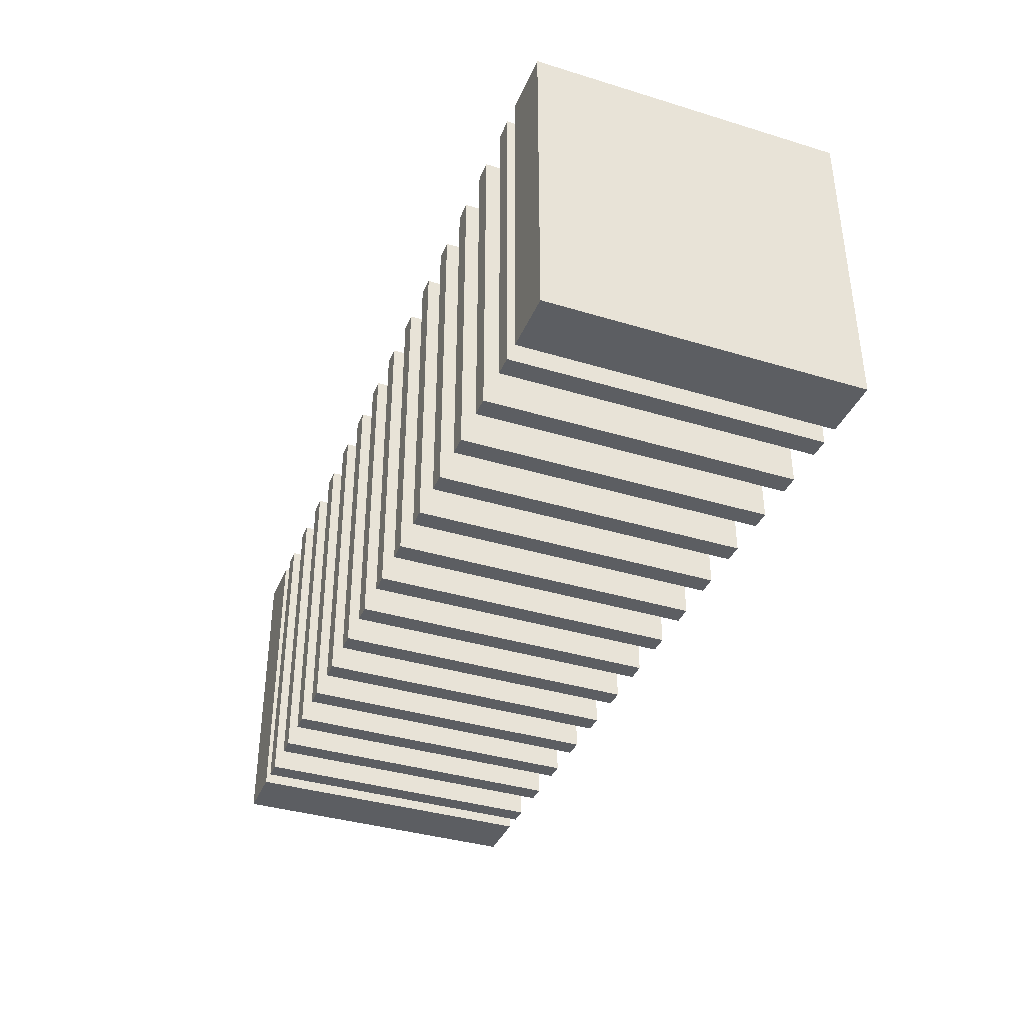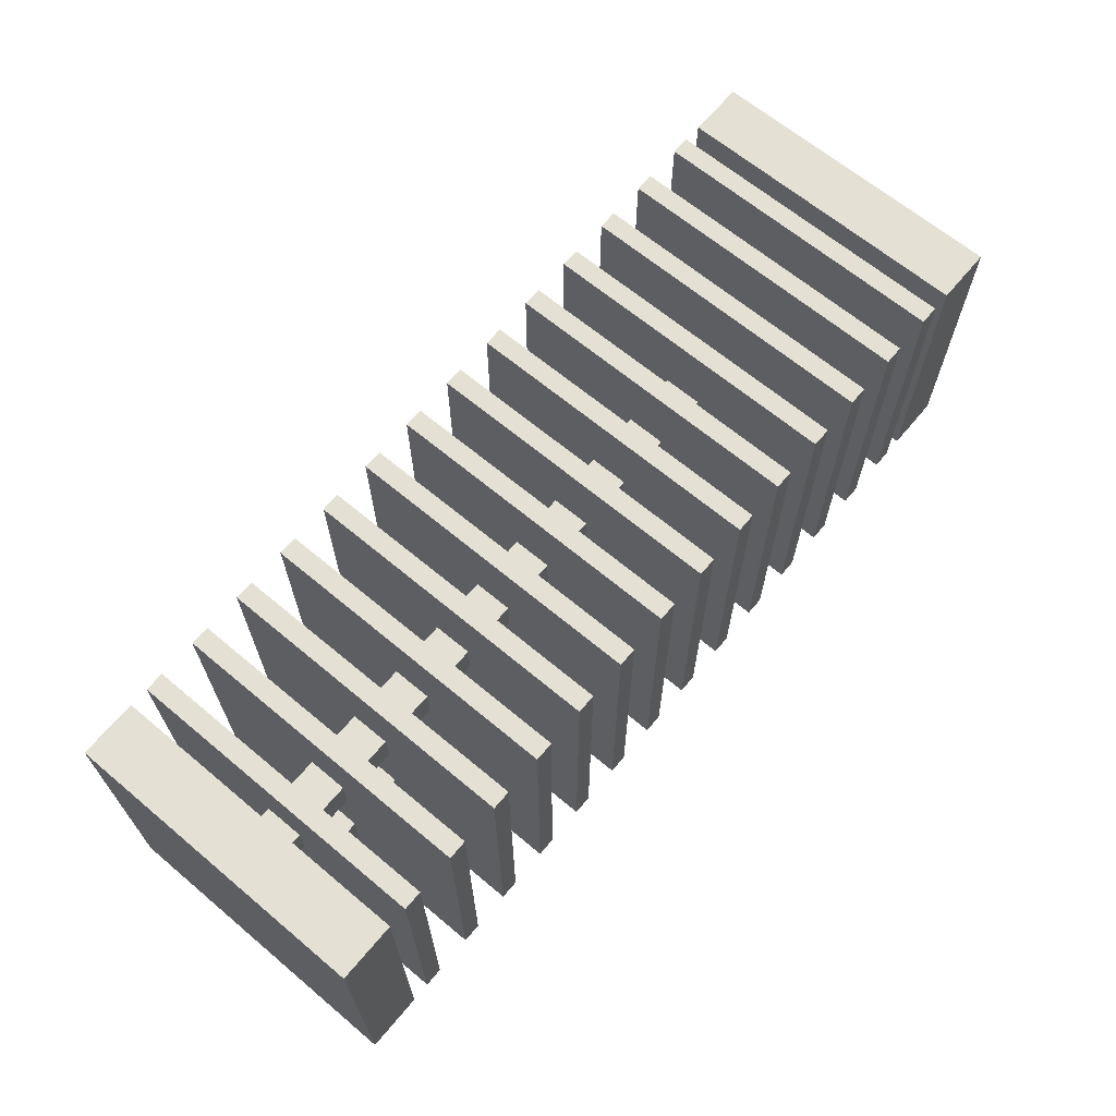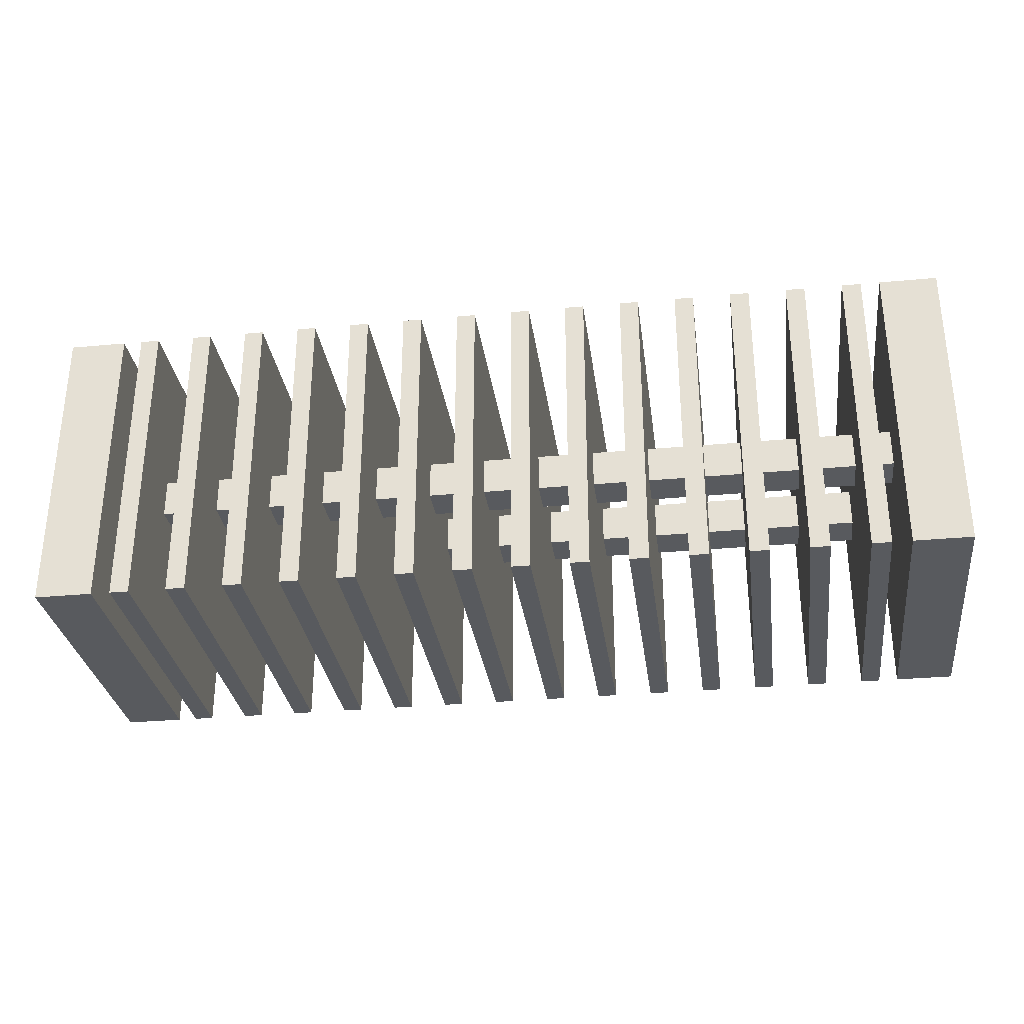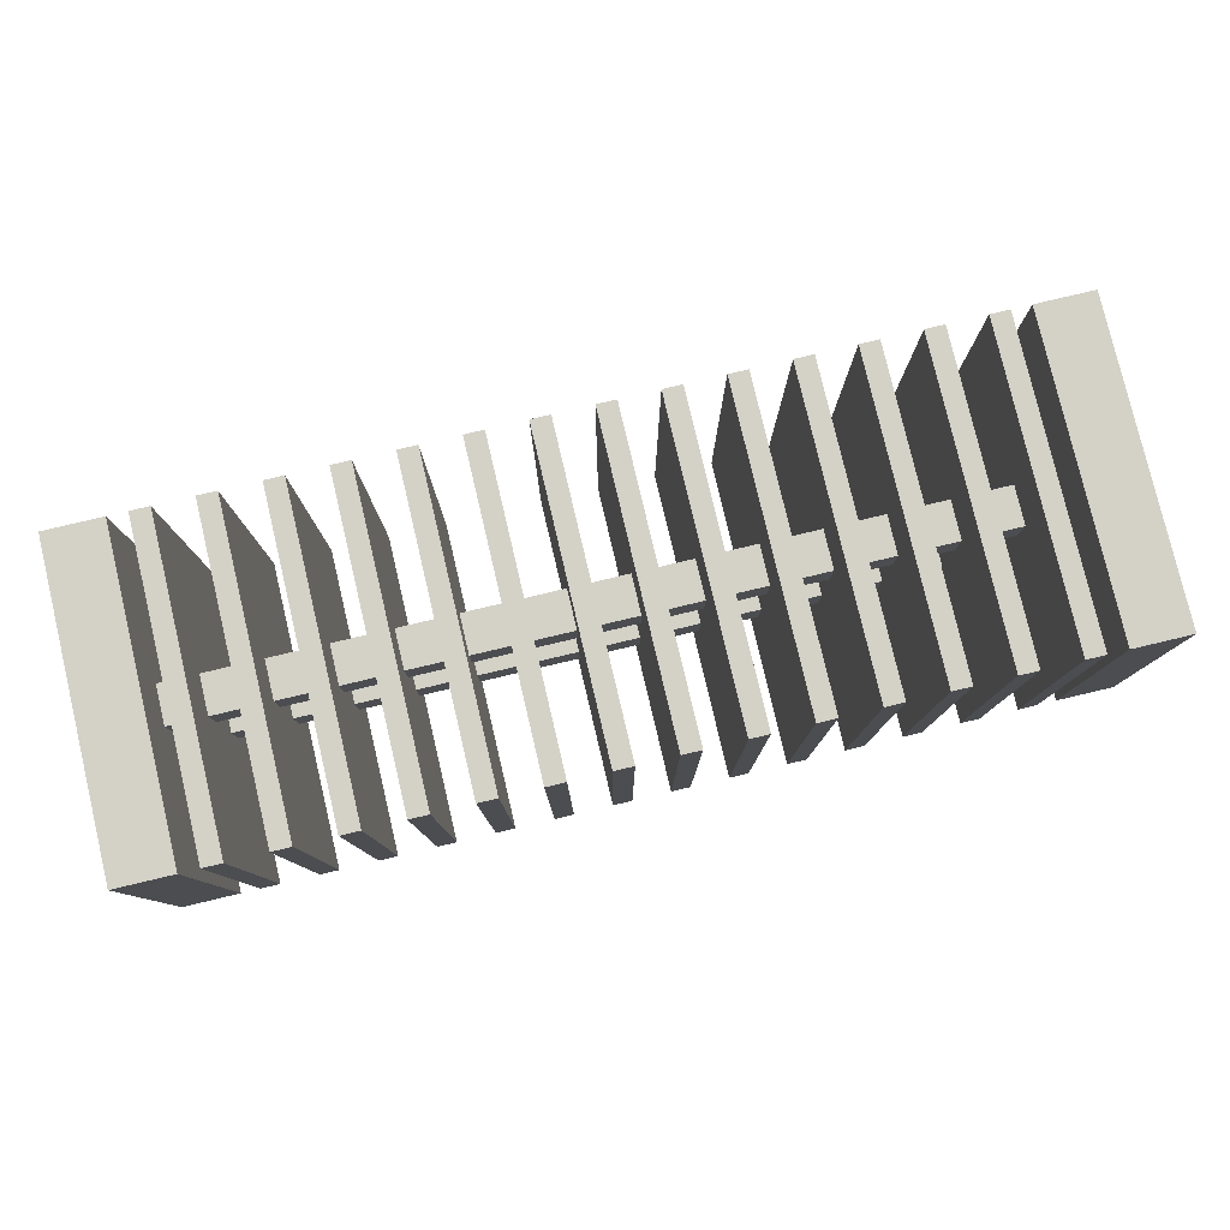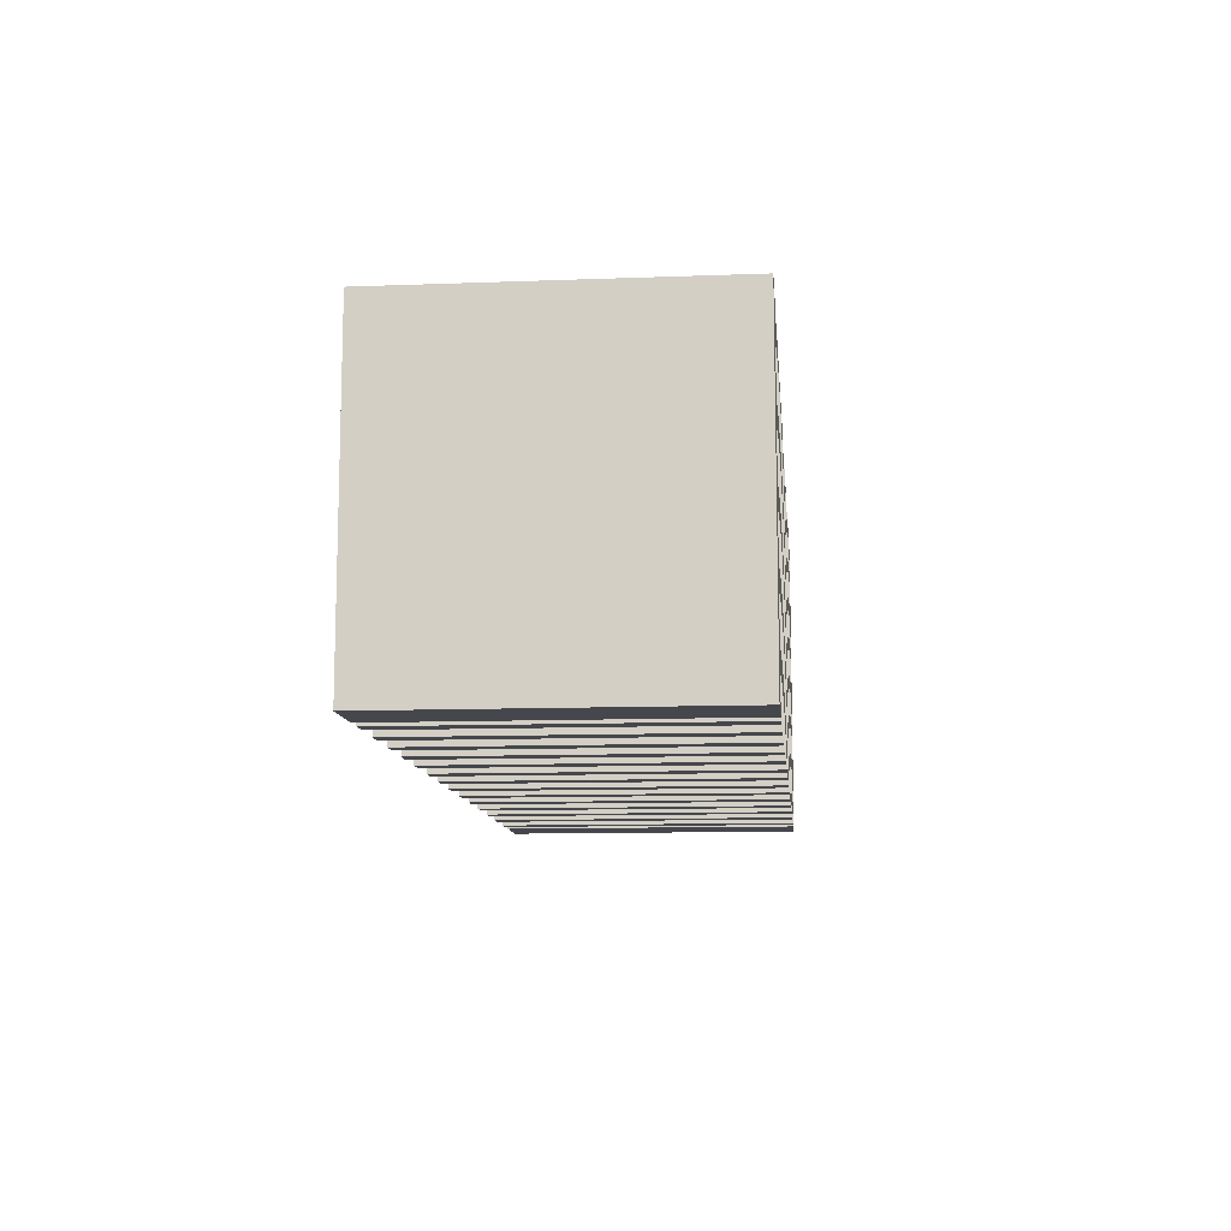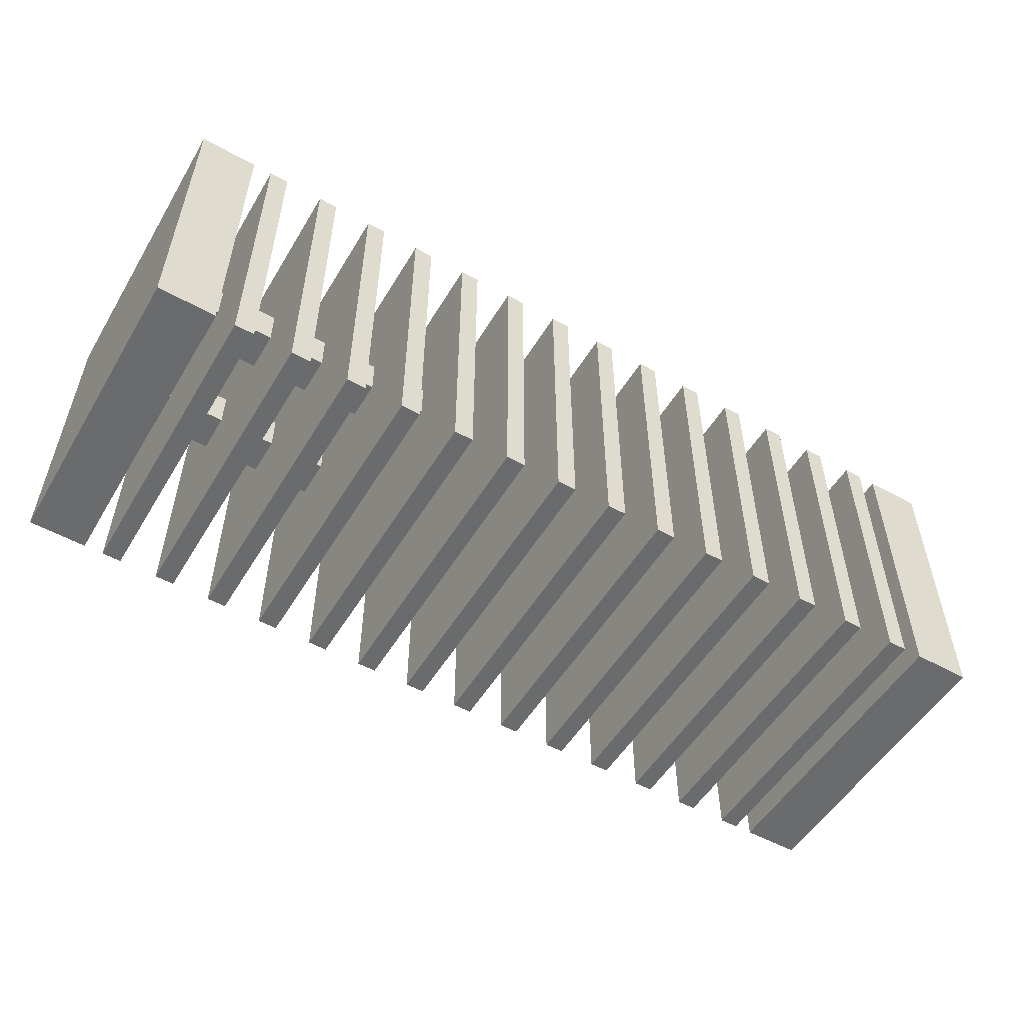
<metadata>
{"format":"obj","ext":"obj","renderer":"f3d","projection":"perspective","resolution":1024,"background":"white","views":[{"elev":-37.6,"azim":-111.2,"up":"+Z"},{"elev":66.1,"azim":-50.0,"up":"+Y"},{"elev":-30.7,"azim":7.6,"up":"+Z"},{"elev":79.8,"azim":166.7,"up":"+Y"},{"elev":-11.0,"azim":-84.8,"up":"+Z"},{"elev":-53.2,"azim":149.4,"up":"+Z"}]}
</metadata>
<code>
o cube
v 2 1 1
v 2 1 0
v 2 0 1
v 2 0 0
v 1.812 1 0
v 1.812 1 1
v 1.812 0 0
v 1.812 0 1
f 4 7 5 2
f 3 4 2 1
f 8 3 1 6
f 7 8 6 5
f 6 1 2 5
f 7 4 3 8
o cube
v -0.8125 1 1
v -0.8125 1 0
v -0.8125 0 1
v -0.8125 0 0
v -1 1 0
v -1 1 1
v -1 0 0
v -1 0 1
f 12 15 13 10
f 11 12 10 9
f 16 11 9 14
f 15 16 14 13
f 14 9 10 13
f 15 12 11 16
o cube
v 1.812 0.75 0.5625
v 1.812 0.75 0.4375
v 1.812 0.625 0.5625
v 1.812 0.625 0.4375
v -0.8125 0.75 0.4375
v -0.8125 0.75 0.5625
v -0.8125 0.625 0.4375
v -0.8125 0.625 0.5625
f 20 23 21 18
f 19 20 18 17
f 24 19 17 22
f 23 24 22 21
f 22 17 18 21
f 23 20 19 24
o cube
v 1.812 0.375 0.5625
v 1.812 0.375 0.4375
v 1.812 0.25 0.5625
v 1.812 0.25 0.4375
v -0.8125 0.375 0.4375
v -0.8125 0.375 0.5625
v -0.8125 0.25 0.4375
v -0.8125 0.25 0.5625
f 28 31 29 26
f 27 28 26 25
f 32 27 25 30
f 31 32 30 29
f 30 25 26 29
f 31 28 27 32
o cube
v 1.75 1 1
v 1.75 1 0
v 1.75 0 1
v 1.75 0 0
v 1.688 1 0
v 1.688 1 1
v 1.688 0 0
v 1.688 0 1
f 36 39 37 34
f 35 36 34 33
f 40 35 33 38
f 39 40 38 37
f 38 33 34 37
f 39 36 35 40
o cube
v 1.562 1 1
v 1.562 1 0
v 1.562 0 1
v 1.562 0 0
v 1.5 1 0
v 1.5 1 1
v 1.5 0 0
v 1.5 0 1
f 44 47 45 42
f 43 44 42 41
f 48 43 41 46
f 47 48 46 45
f 46 41 42 45
f 47 44 43 48
o cube
v 1.188 1 1
v 1.188 1 0
v 1.188 0 1
v 1.188 0 0
v 1.125 1 0
v 1.125 1 1
v 1.125 0 0
v 1.125 0 1
f 52 55 53 50
f 51 52 50 49
f 56 51 49 54
f 55 56 54 53
f 54 49 50 53
f 55 52 51 56
o cube
v 1.375 1 1
v 1.375 1 0
v 1.375 0 1
v 1.375 0 0
v 1.312 1 0
v 1.312 1 1
v 1.312 0 0
v 1.312 0 1
f 60 63 61 58
f 59 60 58 57
f 64 59 57 62
f 63 64 62 61
f 62 57 58 61
f 63 60 59 64
o cube
v 1 1 1
v 1 1 0
v 1 0 1
v 1 0 0
v 0.9375 1 0
v 0.9375 1 1
v 0.9375 0 0
v 0.9375 0 1
f 68 71 69 66
f 67 68 66 65
f 72 67 65 70
f 71 72 70 69
f 70 65 66 69
f 71 68 67 72
o cube
v 0.8125 1 1
v 0.8125 1 0
v 0.8125 0 1
v 0.8125 0 0
v 0.75 1 0
v 0.75 1 1
v 0.75 0 0
v 0.75 0 1
f 76 79 77 74
f 75 76 74 73
f 80 75 73 78
f 79 80 78 77
f 78 73 74 77
f 79 76 75 80
o cube
v 0.625 1 1
v 0.625 1 0
v 0.625 0 1
v 0.625 0 0
v 0.5625 1 0
v 0.5625 1 1
v 0.5625 0 0
v 0.5625 0 1
f 84 87 85 82
f 83 84 82 81
f 88 83 81 86
f 87 88 86 85
f 86 81 82 85
f 87 84 83 88
o cube
v 0.4375 1 1
v 0.4375 1 0
v 0.4375 0 1
v 0.4375 0 0
v 0.375 1 0
v 0.375 1 1
v 0.375 0 0
v 0.375 0 1
f 92 95 93 90
f 91 92 90 89
f 96 91 89 94
f 95 96 94 93
f 94 89 90 93
f 95 92 91 96
o cube
v 0.25 1 1
v 0.25 1 0
v 0.25 0 1
v 0.25 0 0
v 0.1875 1 0
v 0.1875 1 1
v 0.1875 0 0
v 0.1875 0 1
f 100 103 101 98
f 99 100 98 97
f 104 99 97 102
f 103 104 102 101
f 102 97 98 101
f 103 100 99 104
o cube
v 0.0625 1 1
v 0.0625 1 0
v 0.0625 0 1
v 0.0625 0 0
v 0 1 0
v 0 1 1
v 0 0 0
v 0 0 1
f 108 111 109 106
f 107 108 106 105
f 112 107 105 110
f 111 112 110 109
f 110 105 106 109
f 111 108 107 112
o cube
v -0.125 1 1
v -0.125 1 0
v -0.125 0 1
v -0.125 0 0
v -0.1875 1 0
v -0.1875 1 1
v -0.1875 0 0
v -0.1875 0 1
f 116 119 117 114
f 115 116 114 113
f 120 115 113 118
f 119 120 118 117
f 118 113 114 117
f 119 116 115 120
o cube
v -0.3125 1 1
v -0.3125 1 0
v -0.3125 0 1
v -0.3125 0 0
v -0.375 1 0
v -0.375 1 1
v -0.375 0 0
v -0.375 0 1
f 124 127 125 122
f 123 124 122 121
f 128 123 121 126
f 127 128 126 125
f 126 121 122 125
f 127 124 123 128
o cube
v -0.5 1 1
v -0.5 1 0
v -0.5 0 1
v -0.5 0 0
v -0.5625 1 0
v -0.5625 1 1
v -0.5625 0 0
v -0.5625 0 1
f 132 135 133 130
f 131 132 130 129
f 136 131 129 134
f 135 136 134 133
f 134 129 130 133
f 135 132 131 136
o cube
v -0.6875 1 1
v -0.6875 1 0
v -0.6875 0 1
v -0.6875 0 0
v -0.75 1 0
v -0.75 1 1
v -0.75 0 0
v -0.75 0 1
f 140 143 141 138
f 139 140 138 137
f 144 139 137 142
f 143 144 142 141
f 142 137 138 141
f 143 140 139 144

</code>
